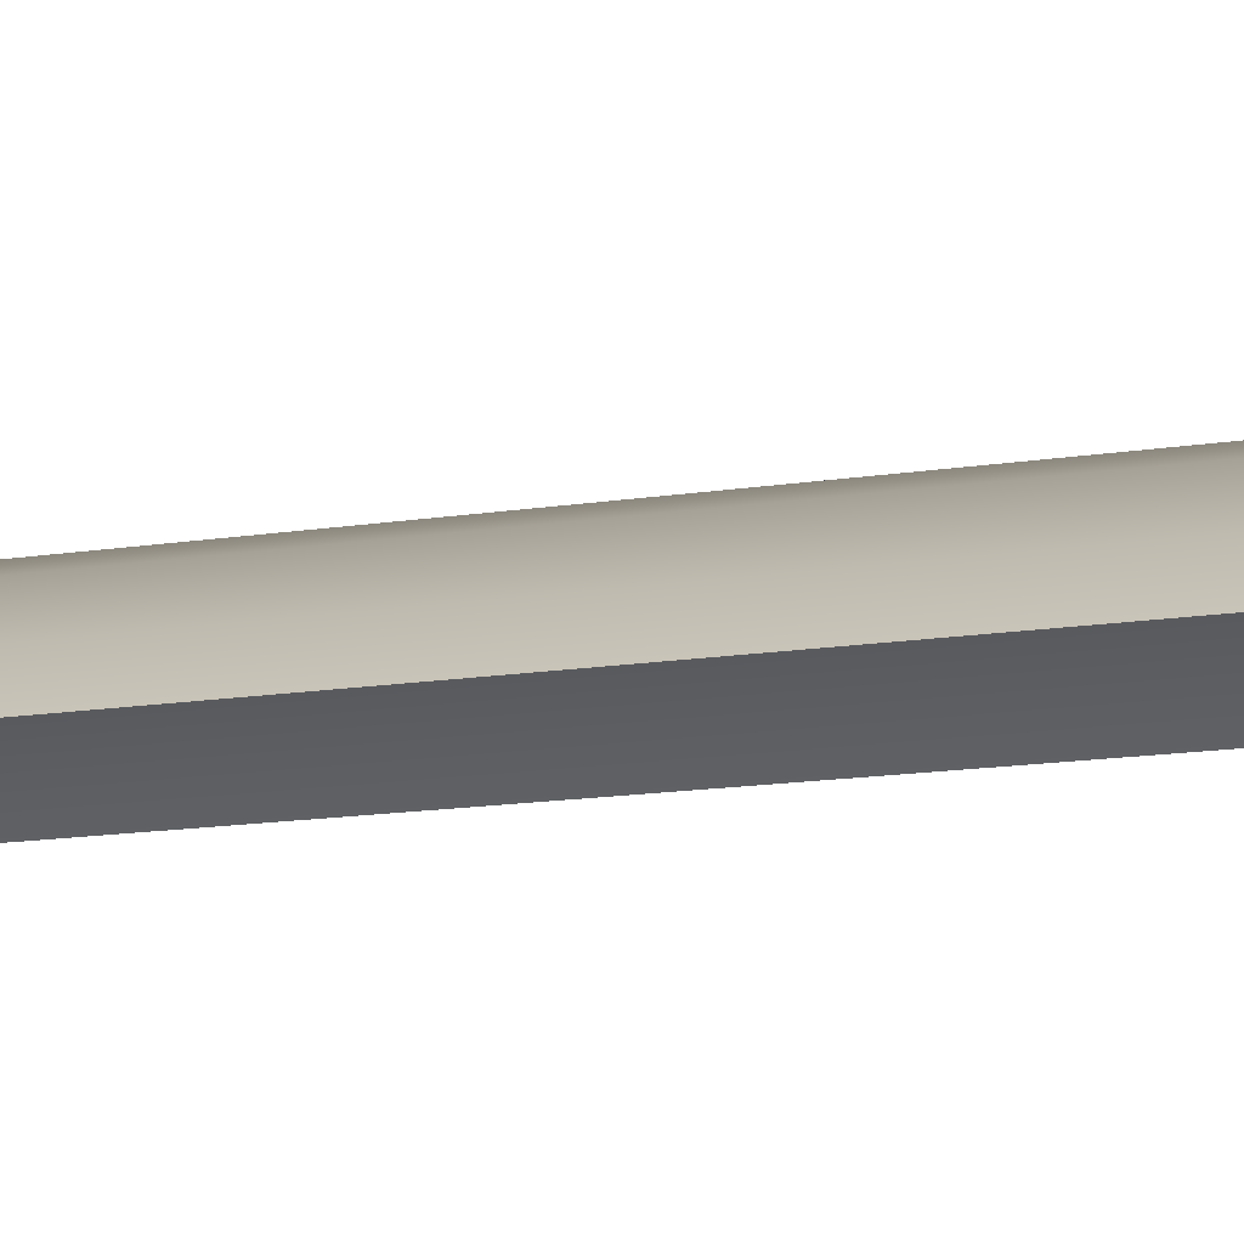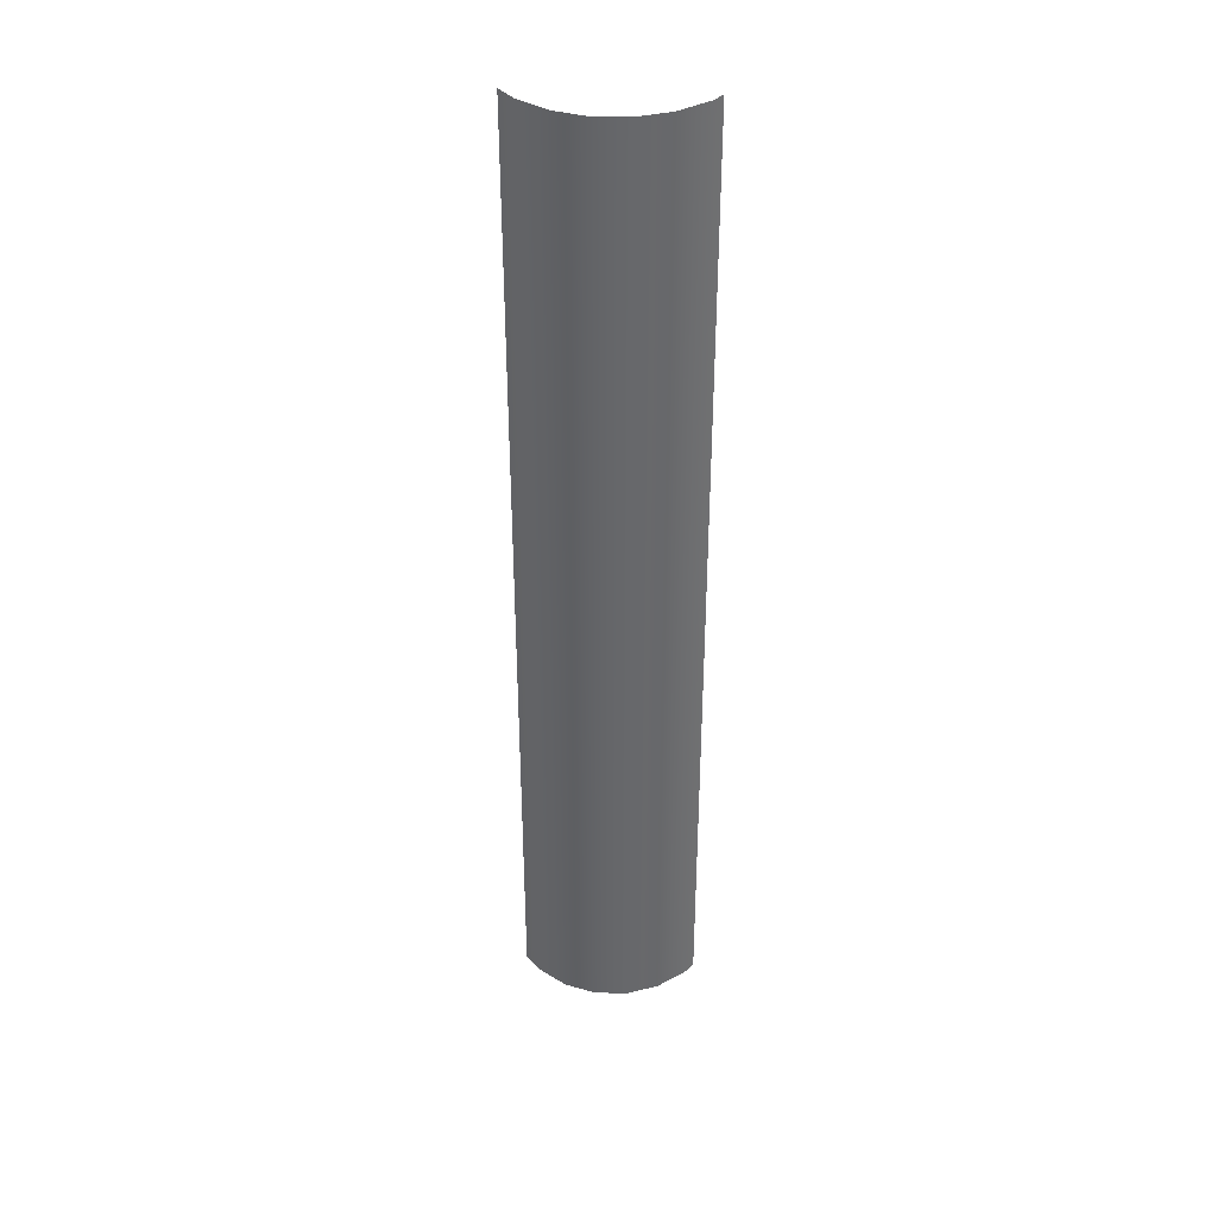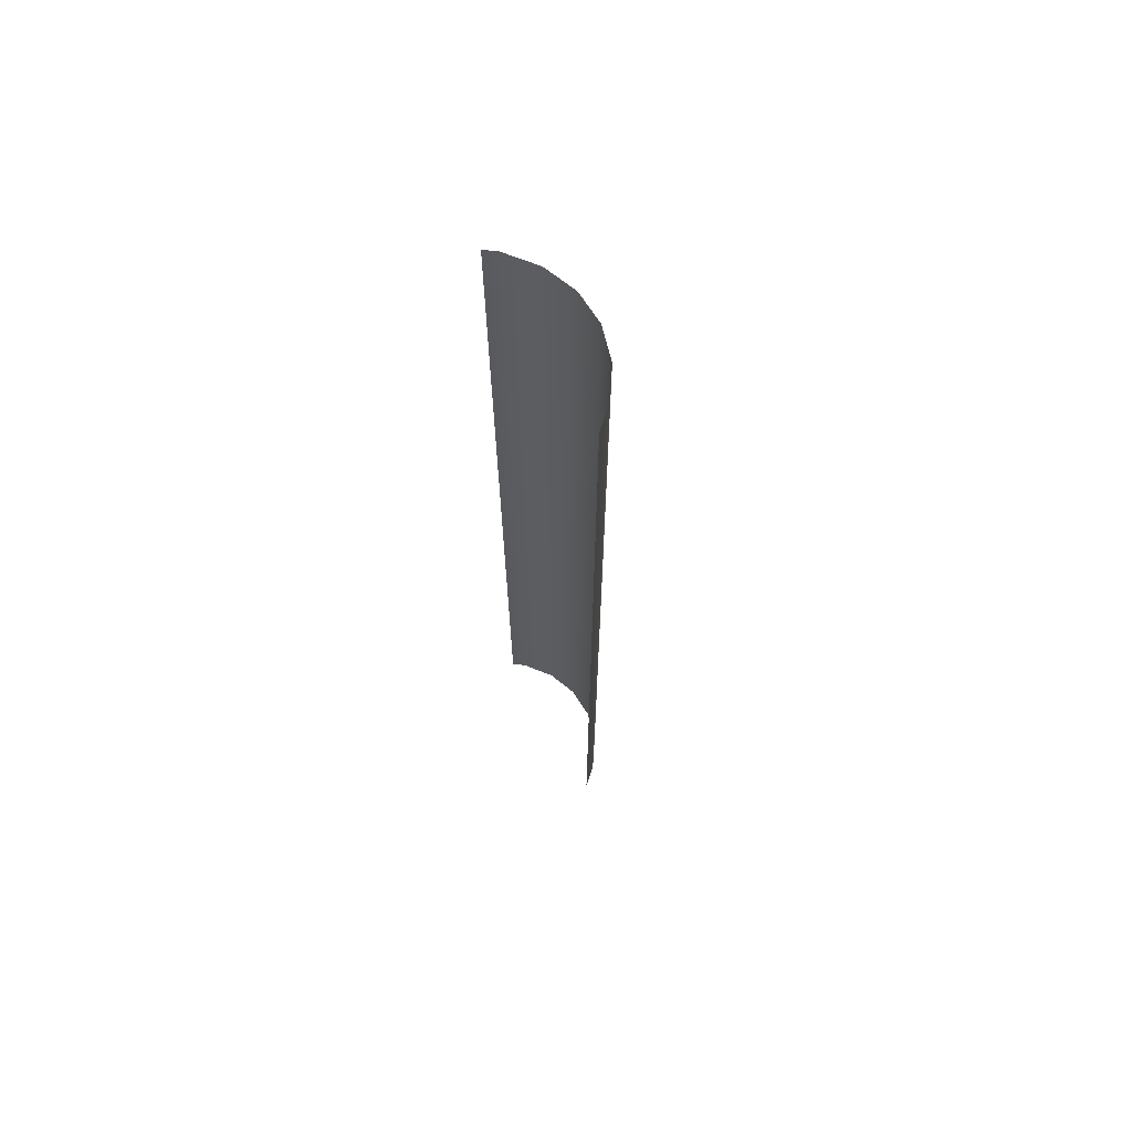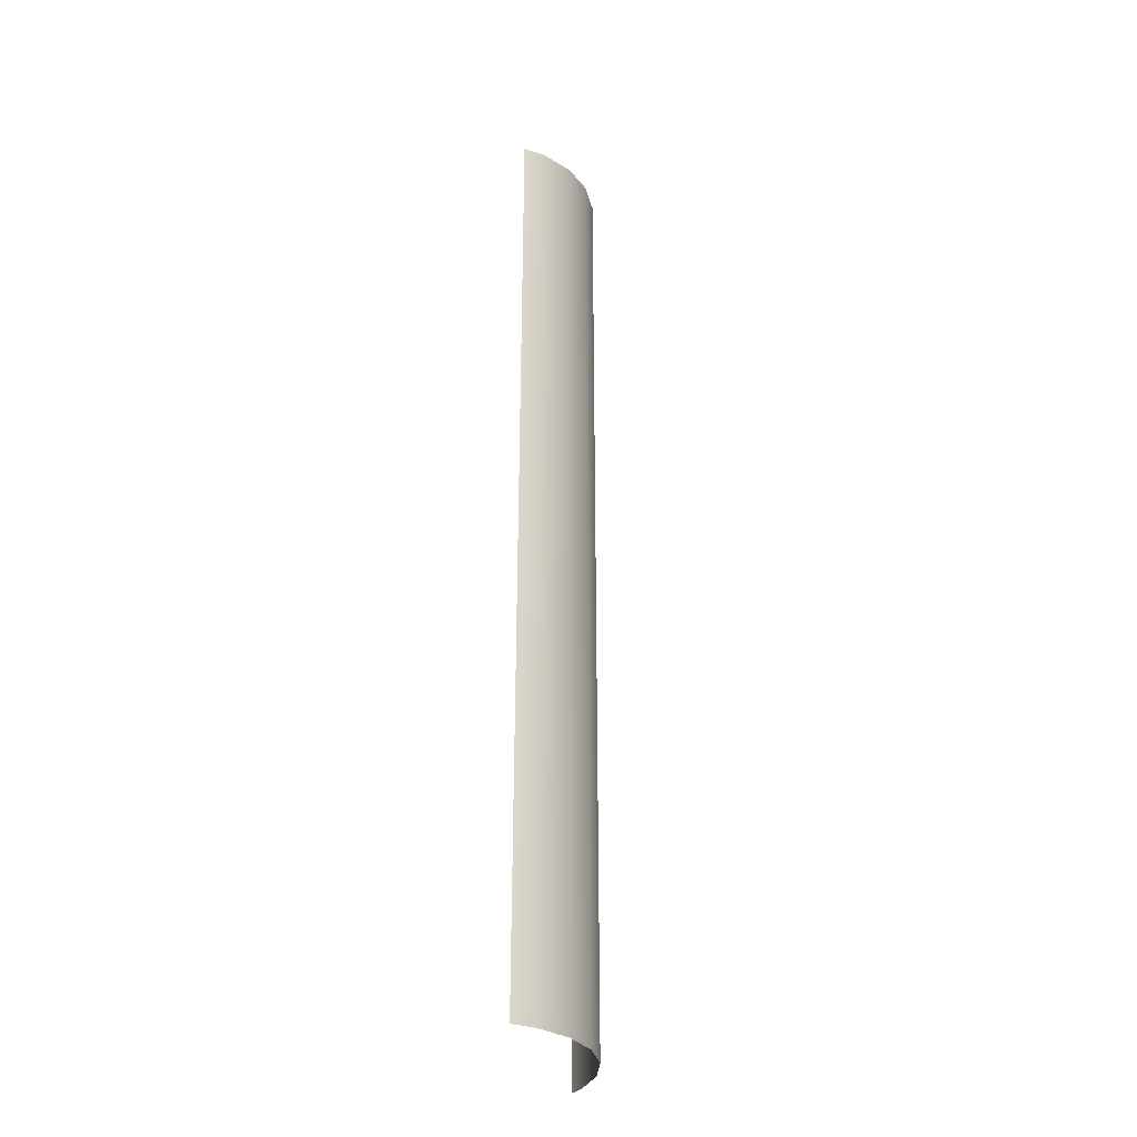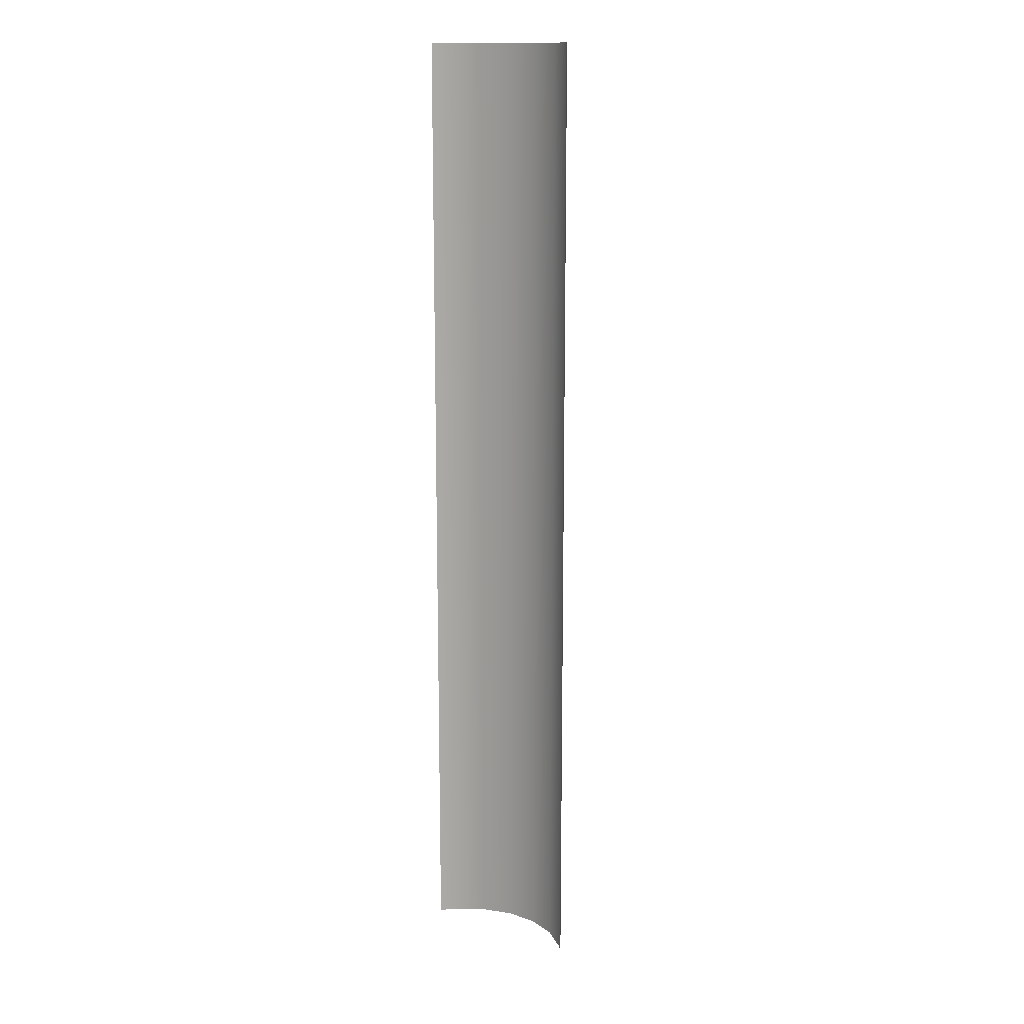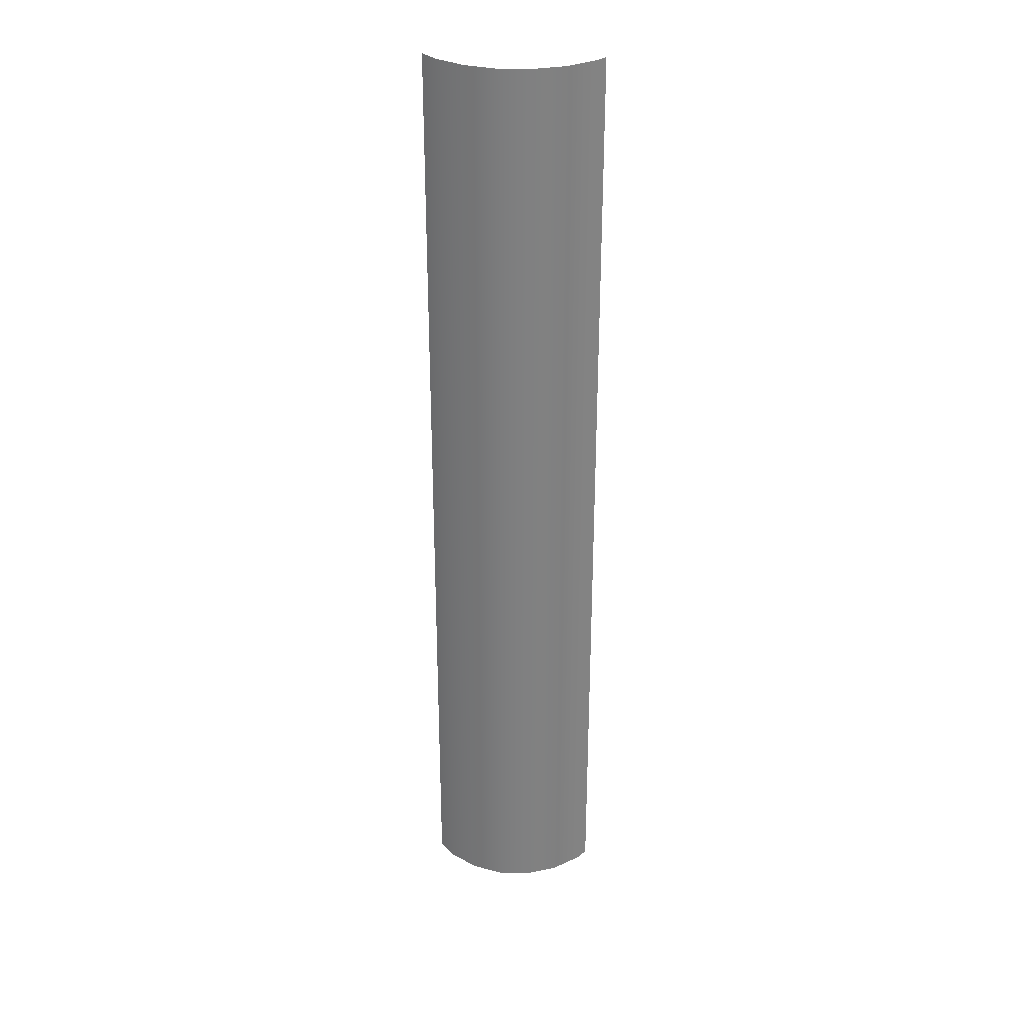
<metadata>
{"format":"obj","ext":"obj","renderer":"f3d","projection":"perspective","resolution":1024,"background":"white","views":[{"elev":-8.1,"azim":121.9,"up":"+Y"},{"elev":37.9,"azim":-176.3,"up":"+Z"},{"elev":68.5,"azim":59.8,"up":"+Z"},{"elev":-33.5,"azim":106.4,"up":"+Z"},{"elev":14.4,"azim":39.3,"up":"+Z"},{"elev":30.1,"azim":-175.6,"up":"+Z"}]}
</metadata>
<code>
g grp159
v 24.42 17.87 -24.67
v 24.27 17.67 -24.67
v 24.27 17.67 -6.671
v 24.42 17.87 -6.671
v 24.93 18.28 -6.671
v 24.93 18.28 -24.67
v 24.42 17.87 -24.67
v 24.93 18.28 -6.671
v 25.51 18.5 -6.671
v 25.51 18.5 -24.67
v 26.11 18.52 -6.671
v 26.11 18.52 -24.67
v 26.7 18.35 -6.671
v 26.7 18.35 -24.67
v 27.23 17.99 -6.671
v 27.23 17.99 -24.67
v 27.51 17.67 -6.671
v 27.51 17.67 -24.67
f 1 2 3
f 1 3 4
f 4 5 6
f 4 6 7
f 8 9 10
f 8 10 6
f 9 11 12
f 9 12 10
f 11 13 14
f 11 14 12
f 13 15 16
f 13 16 14
f 17 18 16
f 17 16 15

</code>
